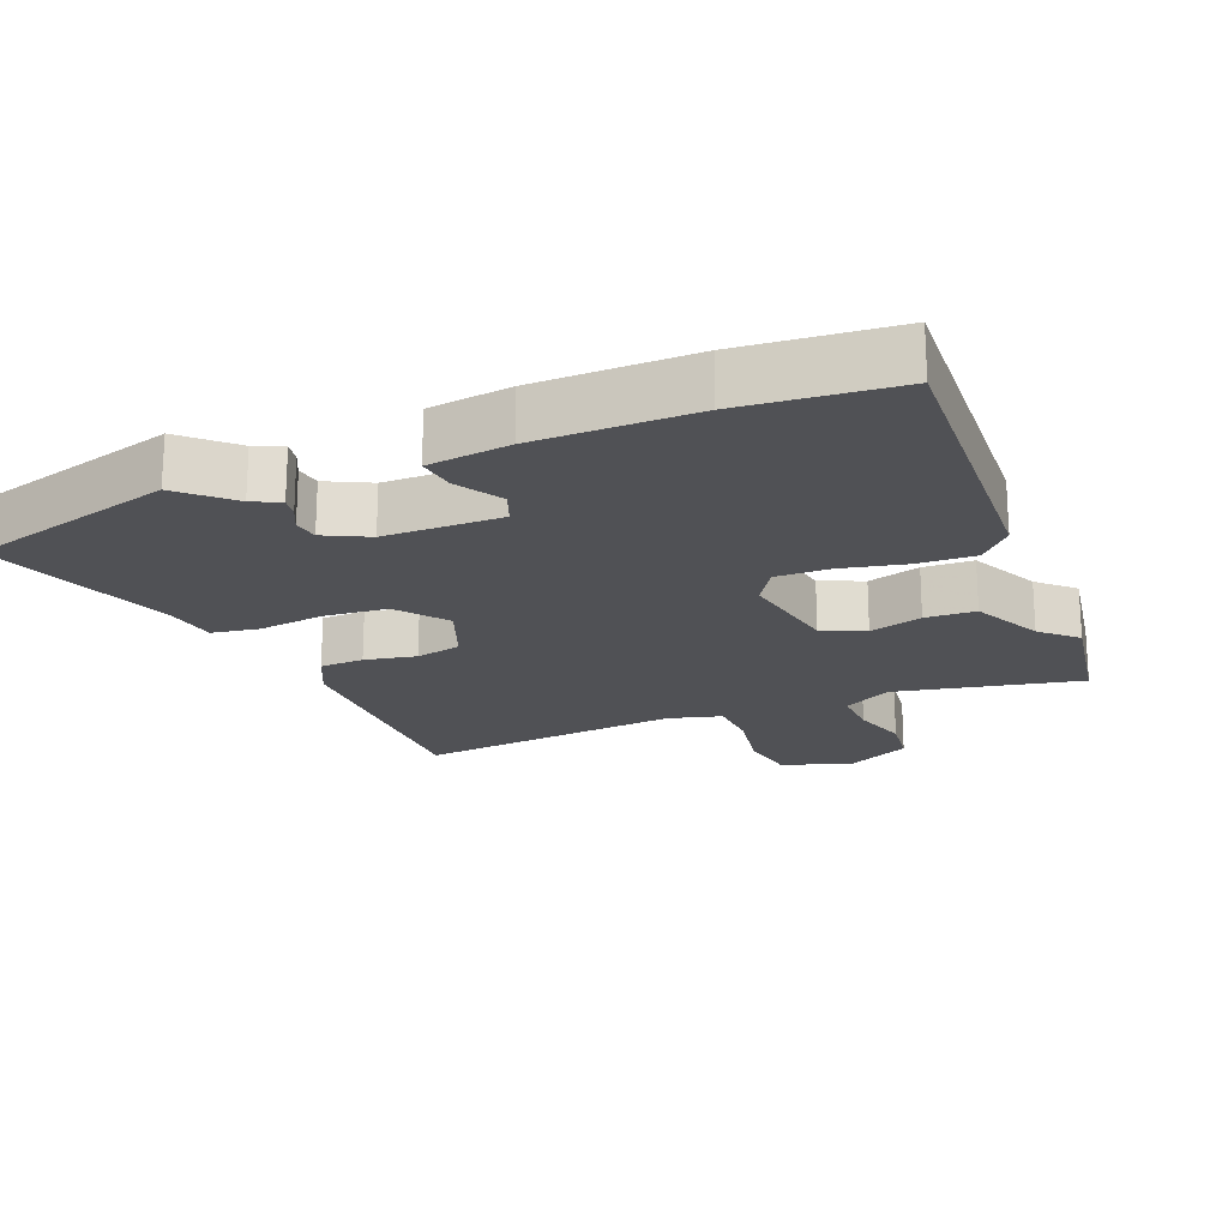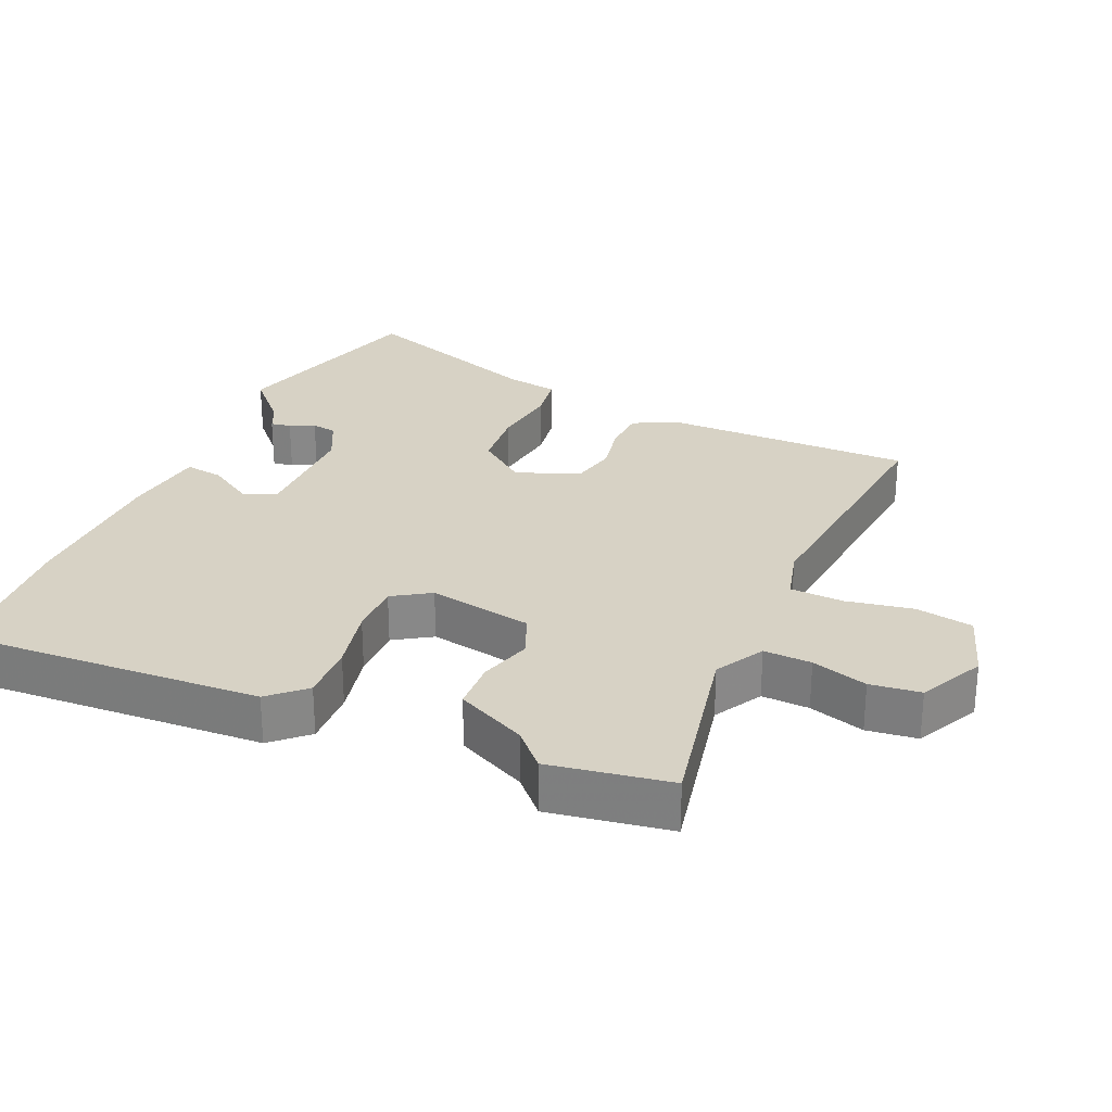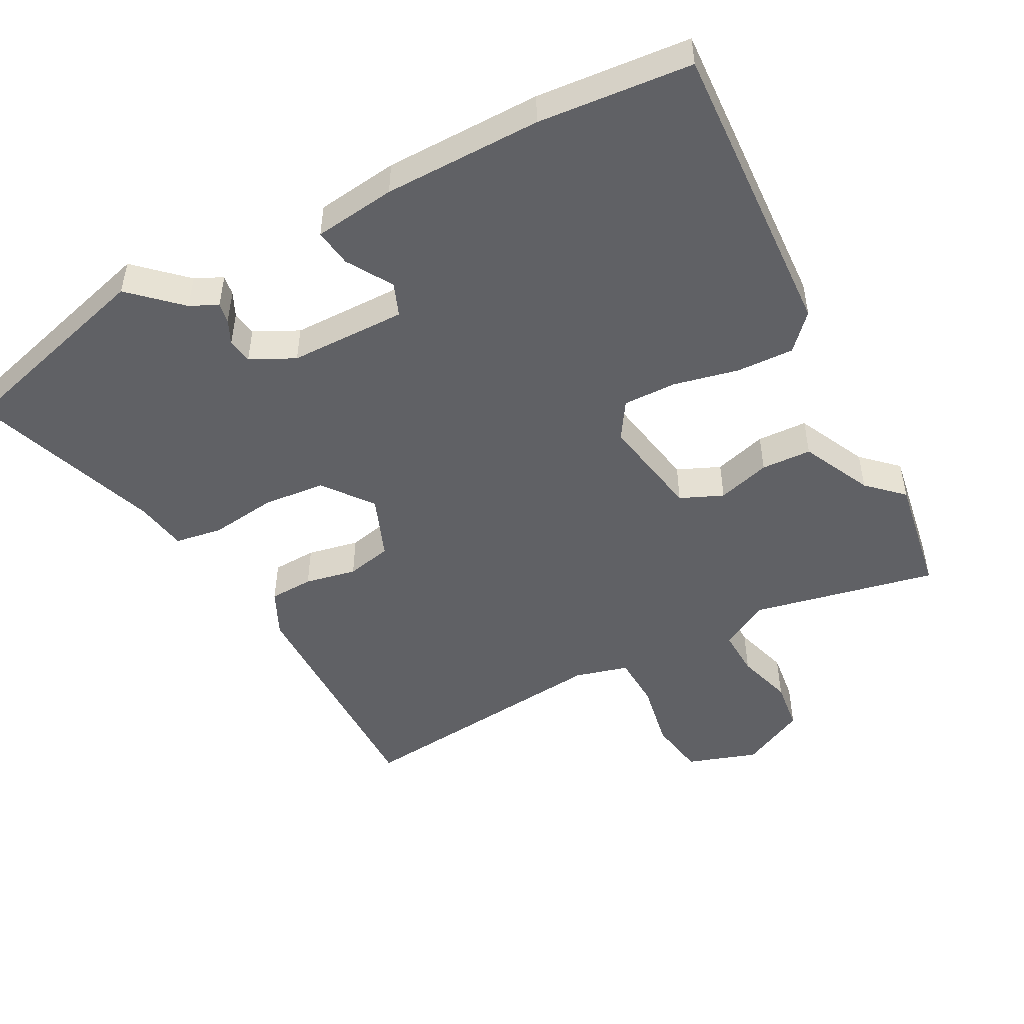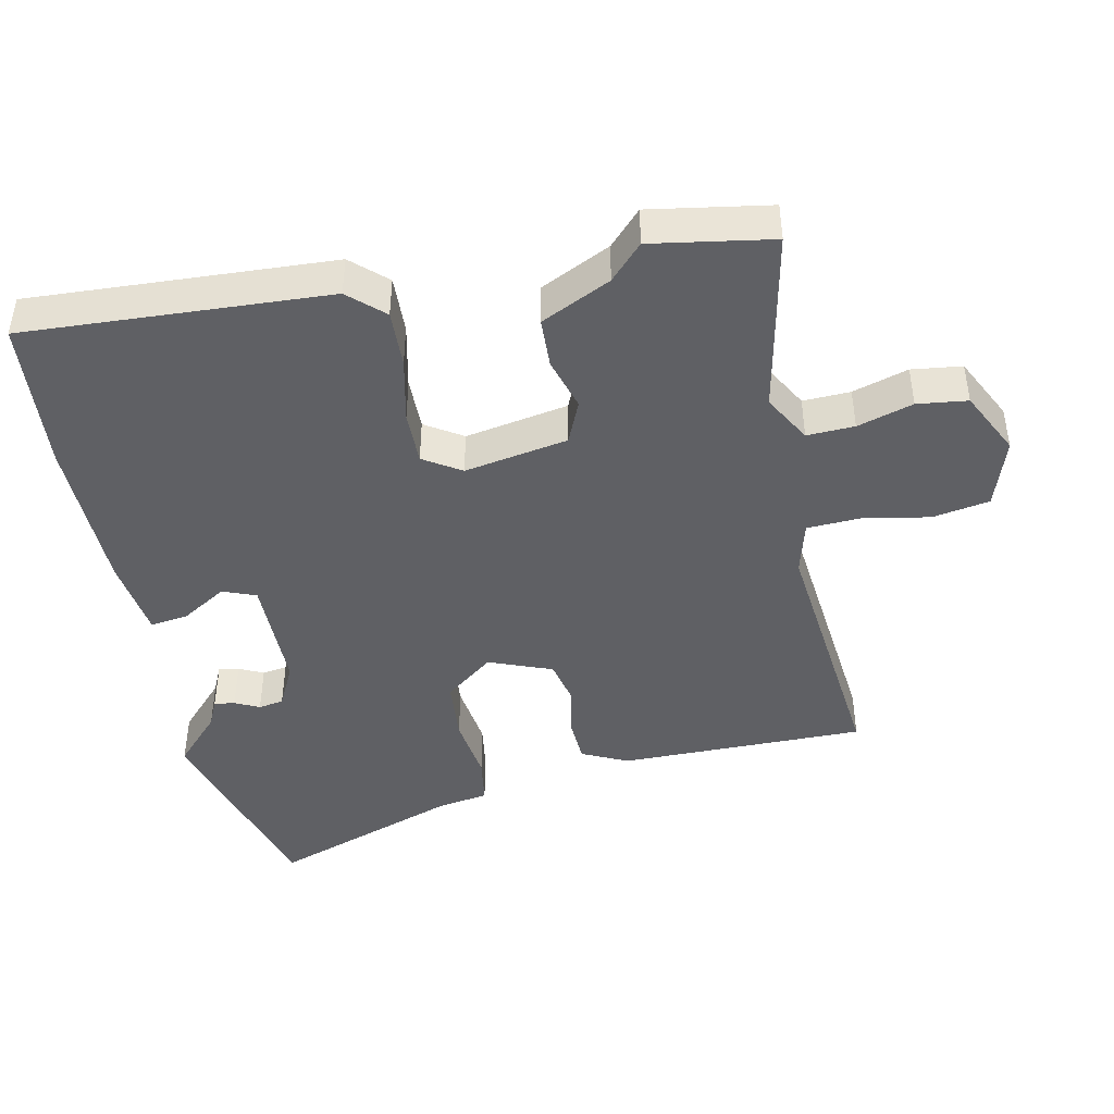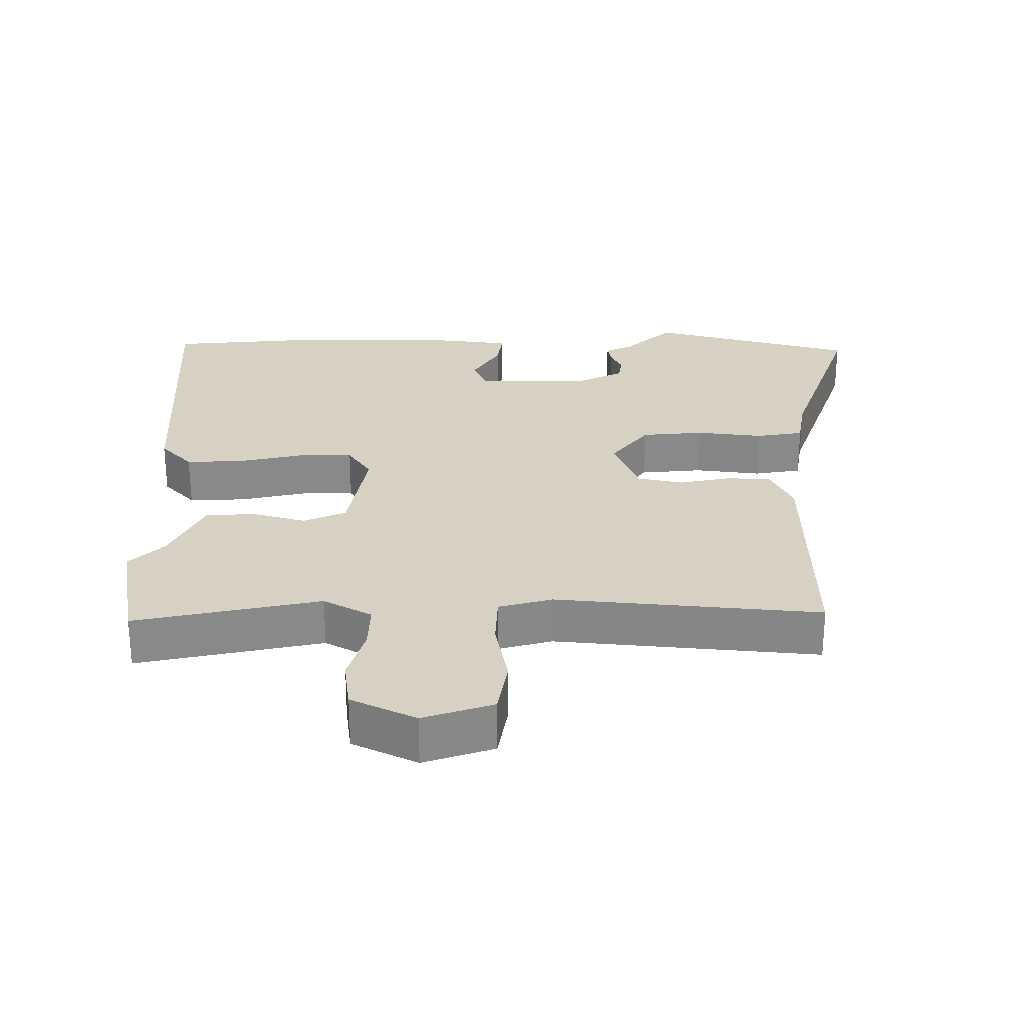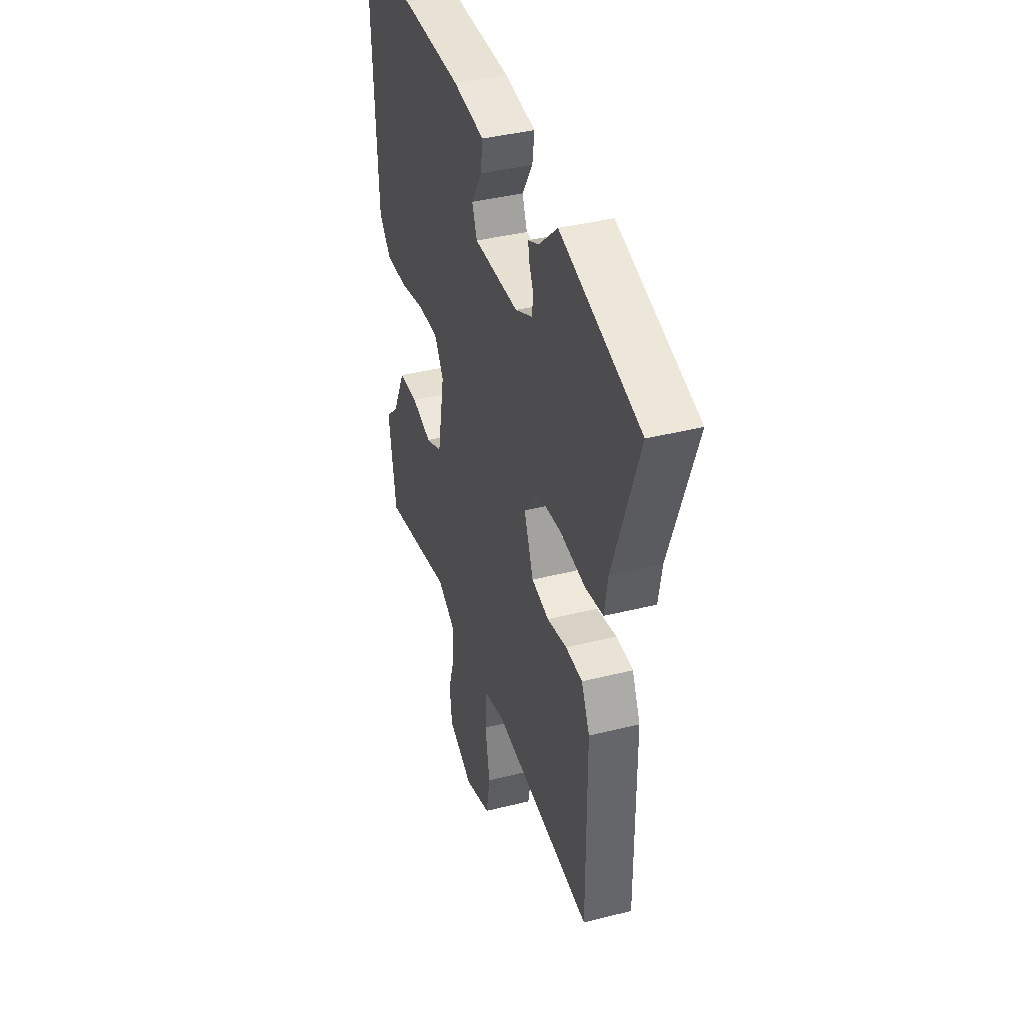
<metadata>
{"format":"obj","ext":"obj","renderer":"f3d","projection":"perspective","resolution":1024,"background":"white","views":[{"elev":-20.2,"azim":21.9,"up":"+Y"},{"elev":27.5,"azim":113.6,"up":"+Y"},{"elev":-49.2,"azim":27.7,"up":"+Y"},{"elev":-43.8,"azim":101.7,"up":"+Y"},{"elev":27.1,"azim":179.7,"up":"+Y"},{"elev":39.1,"azim":-107.5,"up":"+Z"}]}
</metadata>
<code>
v 0.526 0.07 -0.343
v 0.497 0.07 -0.52
v 0.224 0.07 -0.464
v 0.153 0.07 -0.504
v 0.156 0.07 -0.574
v 0.181 0.07 -0.656
v 0.172 0.07 -0.73
v 0.077 0.07 -0.777
v -0.026 0.07 -0.743
v -0.041 0.07 -0.659
v -0.023 0.07 -0.56
v -0.027 0.07 -0.482
v -0.106 0.07 -0.461
v -0.494 0.07 -0.501
v -0.493 0.07 -0.138
v -0.461 0.07 -0.07
v -0.396 0.07 -0.067
v -0.32 0.07 -0.082
v -0.253 0.07 -0.067
v -0.217 0.07 0.026
v -0.273 0.07 0.098
v -0.365 0.07 0.106
v -0.463 0.07 0.093
v -0.533 0.07 0.104
v -0.546 0.07 0.18
v -0.645 0.07 0.459
v -0.339 0.07 0.546
v -0.267 0.07 0.479
v -0.226 0.07 0.46
v -0.231 0.07 0.43
v -0.248 0.07 0.394
v -0.242 0.07 0.357
v -0.177 0.07 0.325
v -0.004 0.07 0.324
v 0.015 0.07 0.373
v -0.026 0.07 0.44
v -0.034 0.07 0.496
v 0.087 0.07 0.512
v 0.32 0.07 0.515
v 0.547 0.07 0.496
v 0.524 0.07 0.049
v 0.477 0.07 -0.002
v 0.392 0.07 0.001
v 0.296 0.07 0.022
v 0.217 0.07 0.023
v 0.182 0.07 -0.032
v 0.21 0.07 -0.185
v 0.273 0.07 -0.212
v 0.351 0.07 -0.189
v 0.425 0.07 -0.192
v 0.475 0.07 -0.295
v 0.526 0 -0.343
v 0.497 0 -0.52
v 0.224 0 -0.464
v 0.153 0 -0.504
v 0.156 0 -0.574
v 0.181 0 -0.656
v 0.172 0 -0.73
v 0.077 0 -0.777
v -0.026 0 -0.743
v -0.041 0 -0.659
v -0.023 0 -0.56
v -0.027 0 -0.482
v -0.106 0 -0.461
v -0.494 0 -0.501
v -0.493 0 -0.138
v -0.461 0 -0.07
v -0.396 0 -0.067
v -0.32 0 -0.082
v -0.253 0 -0.067
v -0.217 0 0.026
v -0.273 0 0.098
v -0.365 0 0.106
v -0.463 0 0.093
v -0.533 0 0.104
v -0.546 0 0.18
v -0.645 0 0.459
v -0.339 0 0.546
v -0.267 0 0.479
v -0.226 0 0.46
v -0.231 0 0.43
v -0.248 0 0.394
v -0.242 0 0.357
v -0.177 0 0.325
v -0.004 0 0.324
v 0.015 0 0.373
v -0.026 0 0.44
v -0.034 0 0.496
v 0.087 0 0.512
v 0.32 0 0.515
v 0.547 0 0.496
v 0.524 0 0.049
v 0.477 0 -0.002
v 0.392 0 0.001
v 0.296 0 0.022
v 0.217 0 0.023
v 0.182 0 -0.032
v 0.21 0 -0.185
v 0.273 0 -0.212
v 0.351 0 -0.189
v 0.425 0 -0.192
v 0.475 0 -0.295
f 48 49 50 51
f 48 51 1 2
f 47 48 2 3
f 46 47 3 4
f 41 42 43 44
f 41 44 45
f 40 41 45
f 39 40 45
f 38 39 45 46
f 35 36 37 38
f 34 35 38 46
f 28 29 30 31
f 28 31 32
f 25 26 27 28
f 25 28 32
f 22 23 24 25
f 21 22 25 32
f 20 21 32 33
f 15 16 17 18
f 13 14 15 18
f 12 13 18 19
f 8 9 10 11
f 8 11 12
f 5 6 7 8
f 4 5 8 12
f 20 33 34 46
f 19 20 46
f 4 12 19 46
f 102 101 100 99
f 53 52 102 99
f 54 53 99 98
f 55 54 98 97
f 95 94 93 92
f 96 95 92
f 96 92 91
f 96 91 90
f 97 96 90 89
f 89 88 87 86
f 97 89 86 85
f 82 81 80 79
f 83 82 79
f 79 78 77 76
f 83 79 76
f 76 75 74 73
f 83 76 73 72
f 84 83 72 71
f 69 68 67 66
f 69 66 65 64
f 70 69 64 63
f 62 61 60 59
f 63 62 59
f 59 58 57 56
f 63 59 56 55
f 97 85 84 71
f 97 71 70
f 97 70 63 55
f 1 52 53 2
f 2 53 54 3
f 3 54 55 4
f 4 55 56 5
f 5 56 57 6
f 6 57 58 7
f 7 58 59 8
f 8 59 60 9
f 9 60 61 10
f 10 61 62 11
f 11 62 63 12
f 12 63 64 13
f 13 64 65 14
f 14 65 66 15
f 15 66 67 16
f 16 67 68 17
f 17 68 69 18
f 18 69 70 19
f 19 70 71 20
f 20 71 72 21
f 21 72 73 22
f 22 73 74 23
f 23 74 75 24
f 24 75 76 25
f 25 76 77 26
f 26 77 78 27
f 27 78 79 28
f 28 79 80 29
f 29 80 81 30
f 30 81 82 31
f 31 82 83 32
f 32 83 84 33
f 33 84 85 34
f 34 85 86 35
f 35 86 87 36
f 36 87 88 37
f 37 88 89 38
f 38 89 90 39
f 39 90 91 40
f 40 91 92 41
f 41 92 93 42
f 42 93 94 43
f 43 94 95 44
f 44 95 96 45
f 45 96 97 46
f 46 97 98 47
f 47 98 99 48
f 48 99 100 49
f 49 100 101 50
f 50 101 102 51
f 51 102 52 1

</code>
